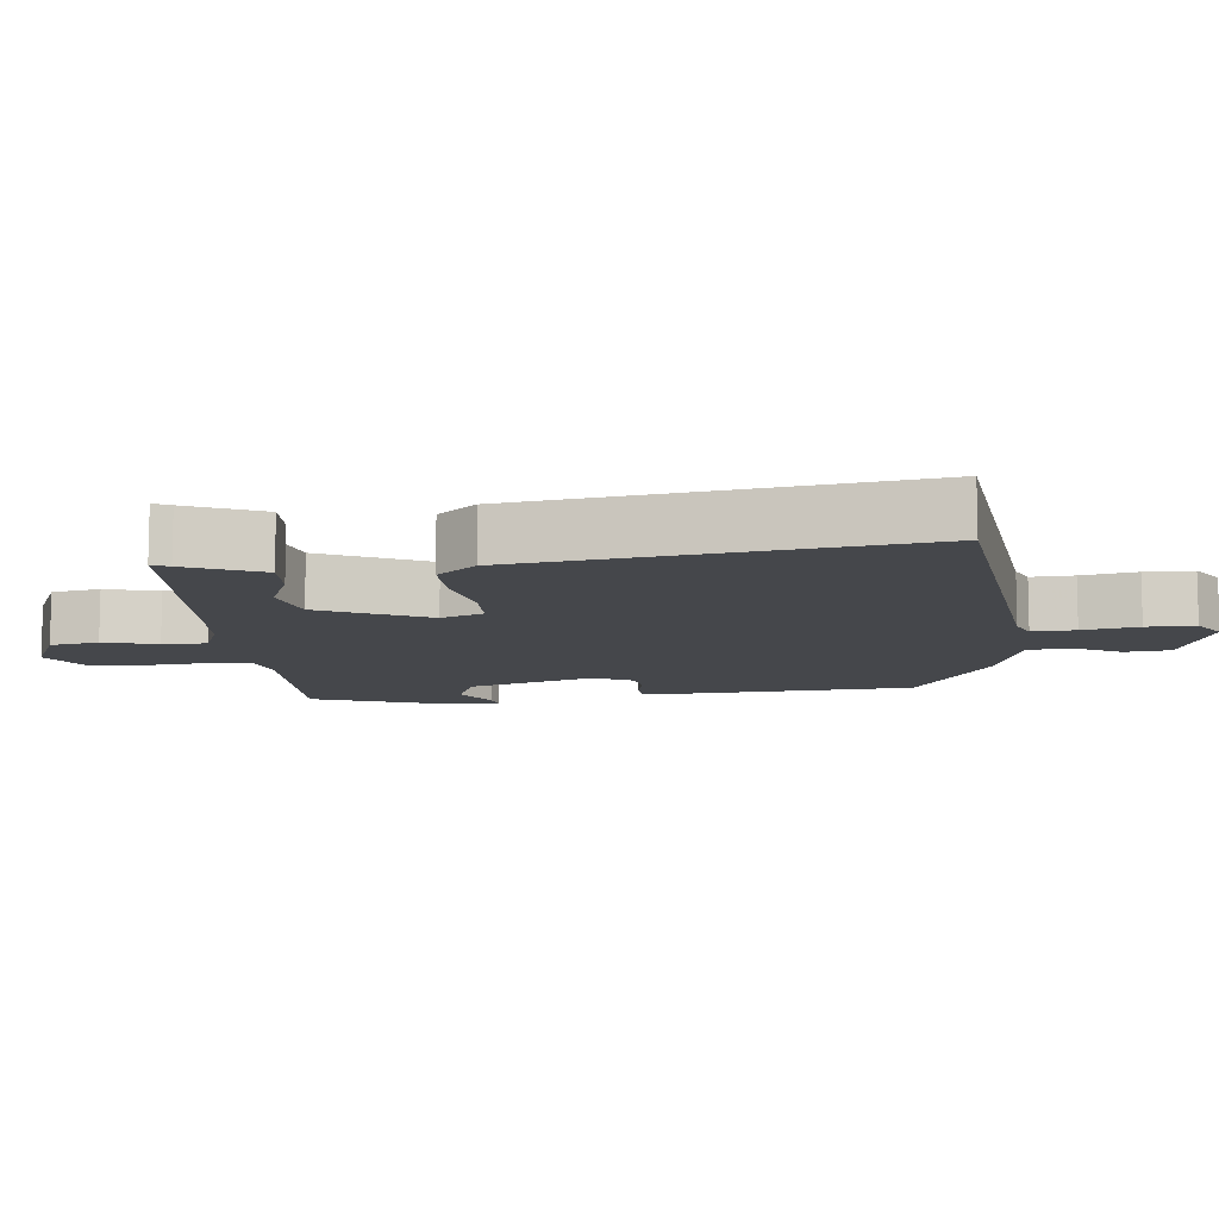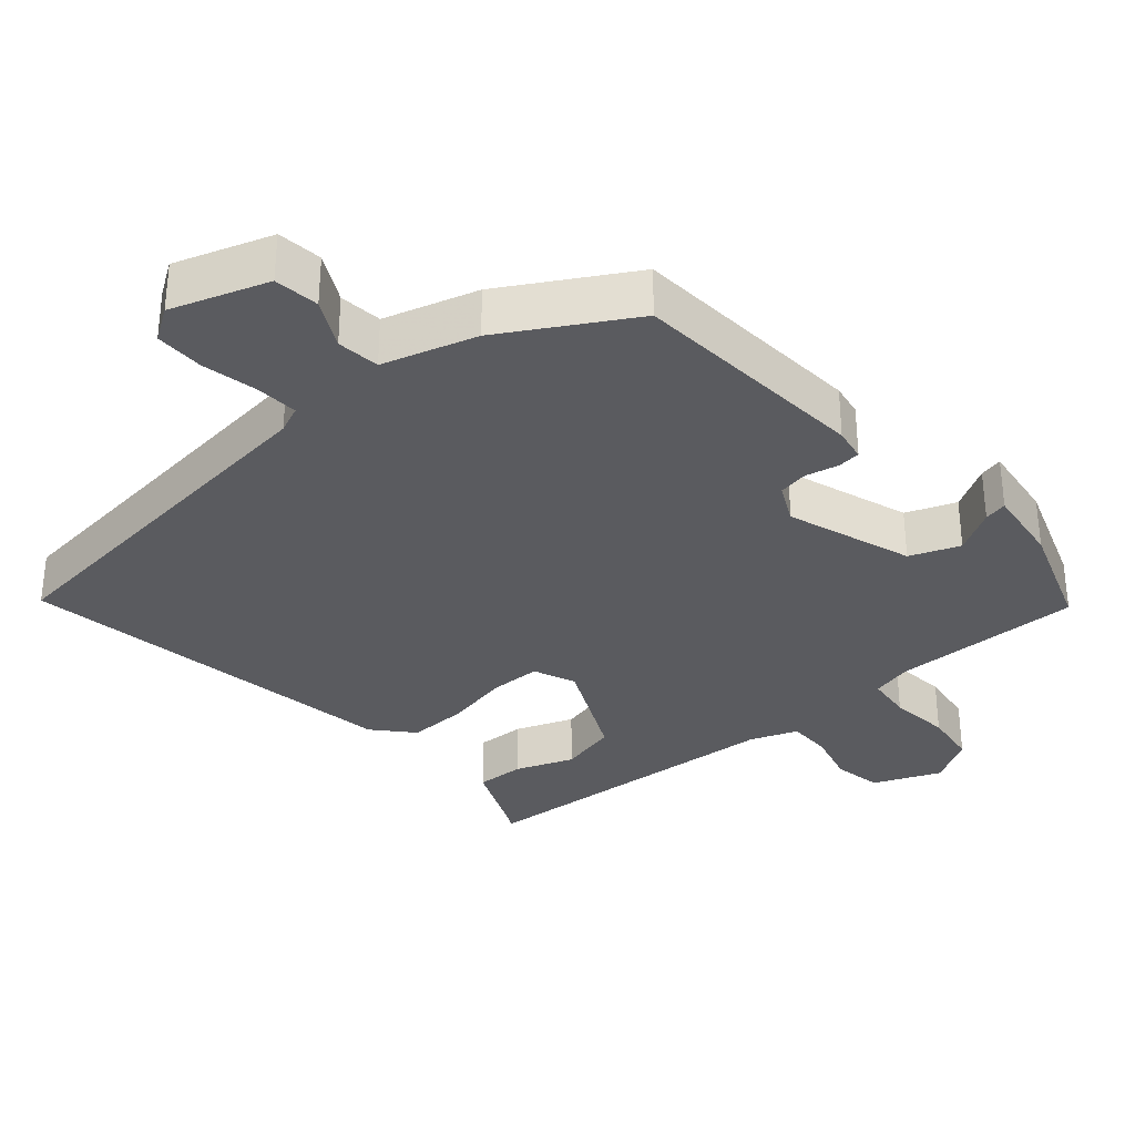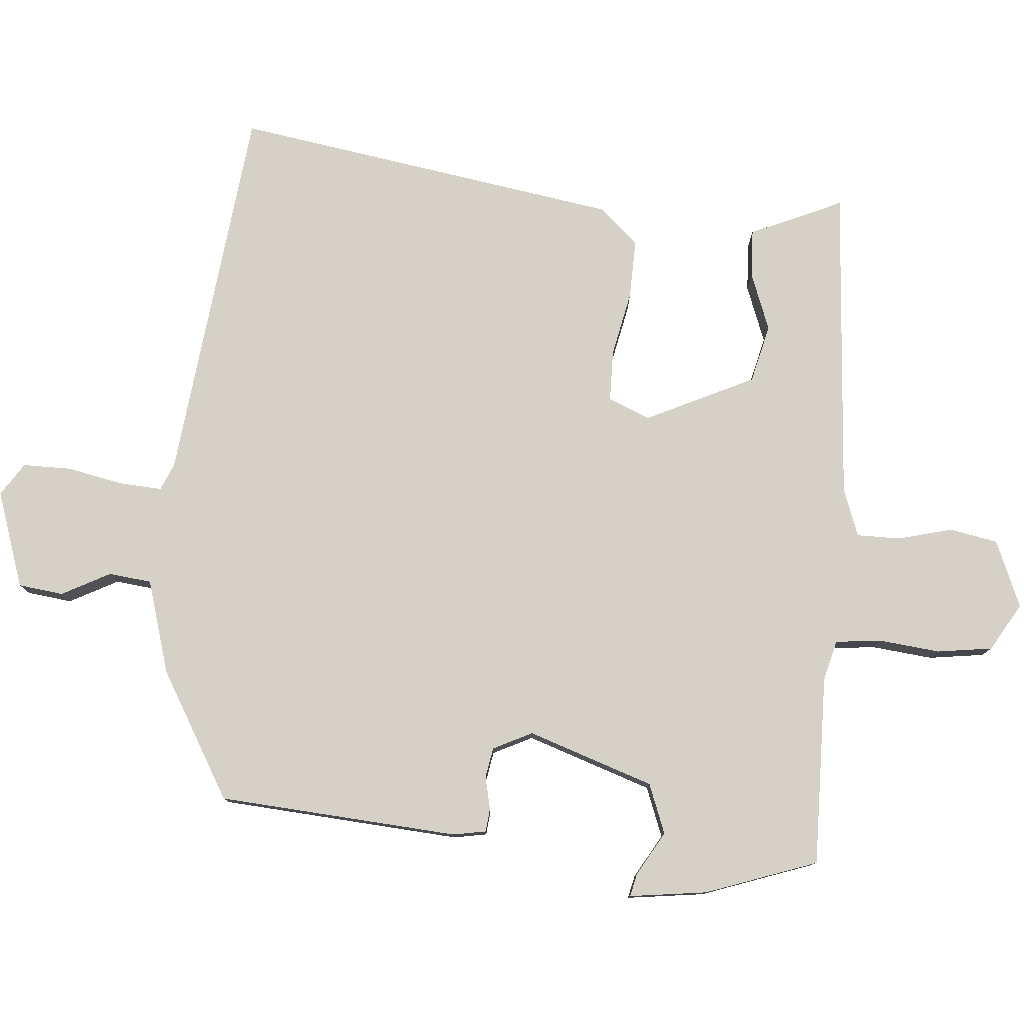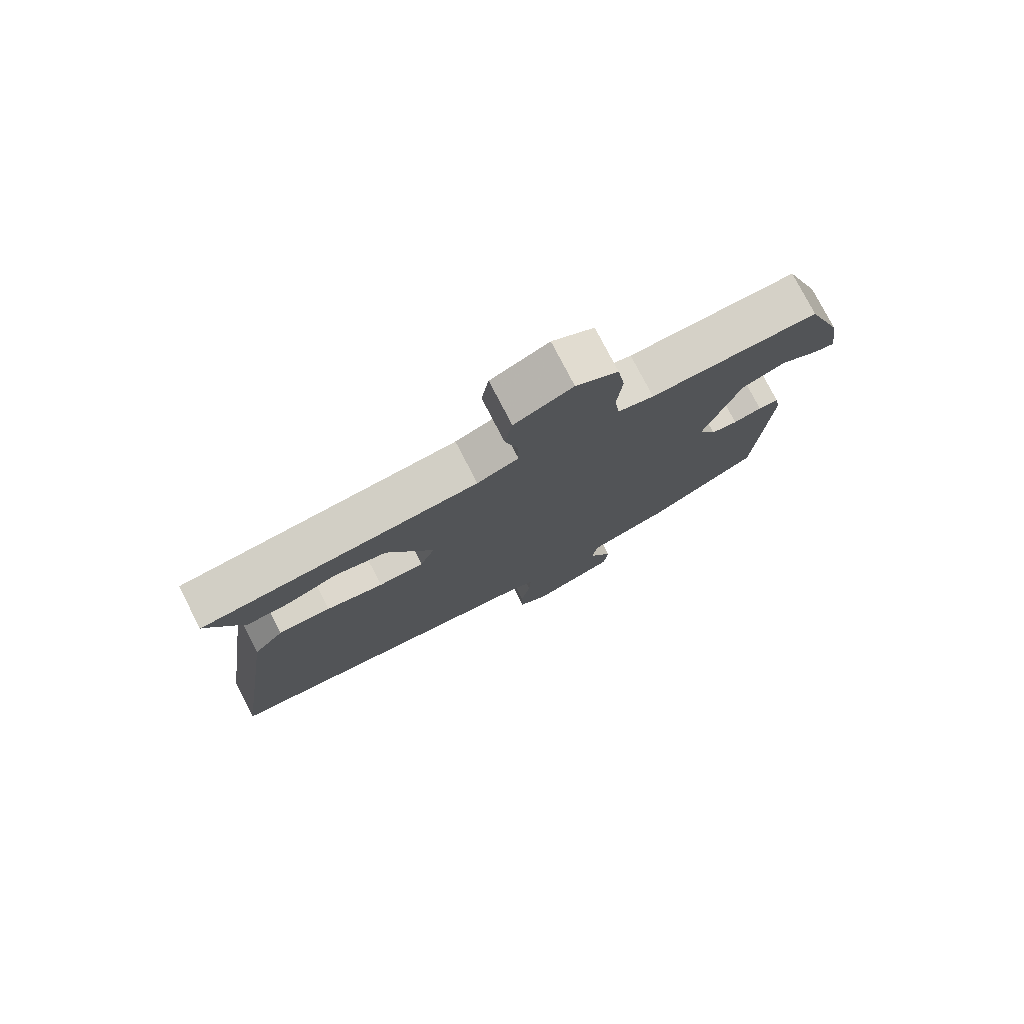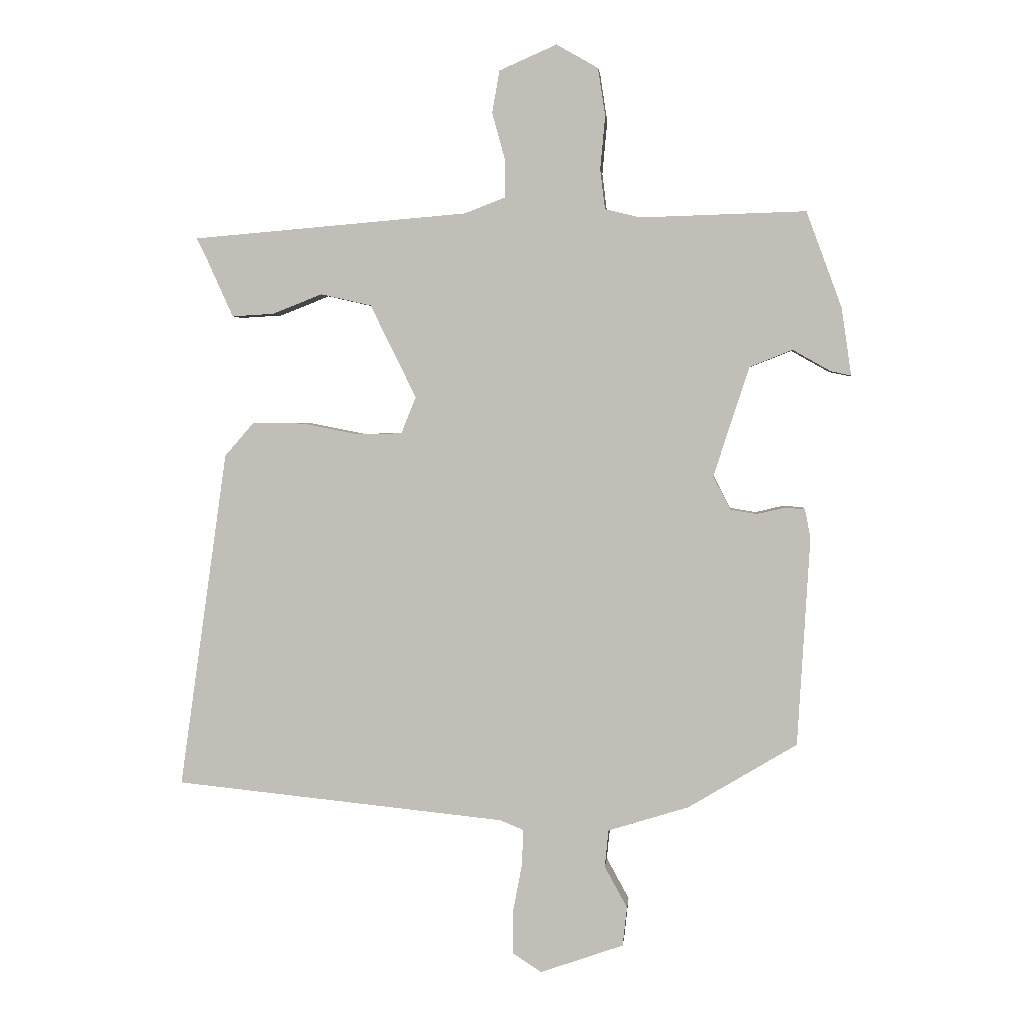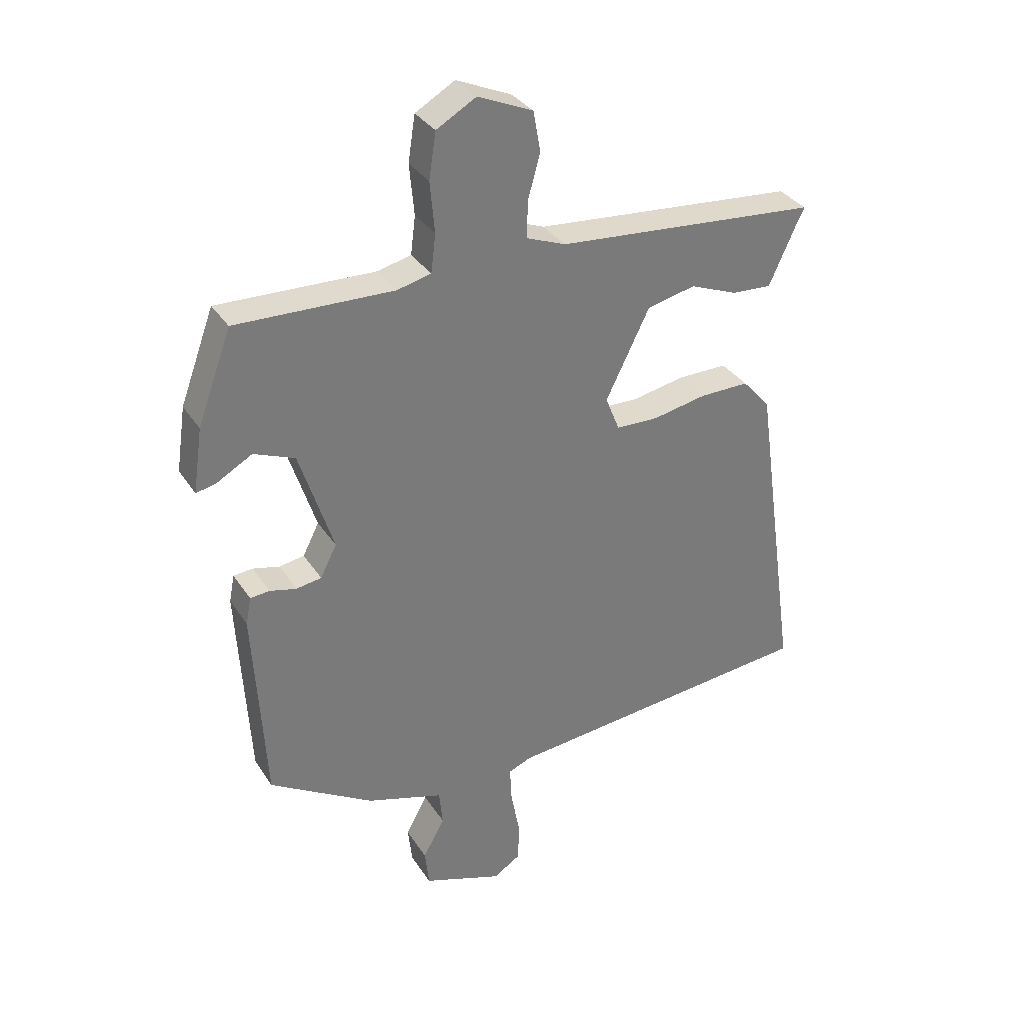
<metadata>
{"format":"obj","ext":"obj","renderer":"f3d","projection":"perspective","resolution":1024,"background":"white","views":[{"elev":-10.3,"azim":96.5,"up":"+Y"},{"elev":-32.9,"azim":-138.3,"up":"+Y"},{"elev":78.9,"azim":-84.5,"up":"+Y"},{"elev":77.7,"azim":152.7,"up":"+Z"},{"elev":2.8,"azim":-174.7,"up":"+Z"},{"elev":33.4,"azim":-28.0,"up":"+Z"}]}
</metadata>
<code>
v -0.491 0.07 0.466
v -0.221 0.07 0.458
v -0.163 0.07 0.472
v -0.155 0.07 0.537
v -0.163 0.07 0.624
v -0.151 0.07 0.702
v -0.083 0.07 0.741
v 0.011 0.07 0.7
v 0.023 0.07 0.631
v 0.002 0.07 0.555
v 0.001 0.07 0.493
v 0.068 0.07 0.467
v 0.519 0.07 0.429
v 0.507 0.07 0.405
v 0.459 0.07 0.299
v 0.39 0.07 0.303
v 0.309 0.07 0.335
v 0.226 0.07 0.316
v 0.151 0.07 0.164
v 0.175 0.07 0.104
v 0.248 0.07 0.102
v 0.34 0.07 0.12
v 0.425 0.07 0.121
v 0.473 0.07 0.066
v 0.552 0.07 -0.487
v 0.01 0.07 -0.542
v -0.029 0.07 -0.558
v -0.026 0.07 -0.619
v -0.011 0.07 -0.698
v -0.012 0.07 -0.767
v -0.059 0.07 -0.797
v -0.195 0.07 -0.749
v -0.202 0.07 -0.685
v -0.165 0.07 -0.617
v -0.171 0.07 -0.556
v -0.303 0.07 -0.515
v -0.481 0.07 -0.408
v -0.501 0.07 -0.067
v -0.492 0.07 -0.02
v -0.459 0.07 -0.017
v -0.413 0.07 -0.028
v -0.37 0.07 -0.021
v -0.342 0.07 0.034
v -0.4 0.07 0.213
v -0.47 0.07 0.241
v -0.532 0.07 0.206
v -0.565 0.07 0.199
v -0.549 0.07 0.309
v -0.491 0 0.466
v -0.221 0 0.458
v -0.163 0 0.472
v -0.155 0 0.537
v -0.163 0 0.624
v -0.151 0 0.702
v -0.083 0 0.741
v 0.011 0 0.7
v 0.023 0 0.631
v 0.002 0 0.555
v 0.001 0 0.493
v 0.068 0 0.467
v 0.519 0 0.429
v 0.507 0 0.405
v 0.459 0 0.299
v 0.39 0 0.303
v 0.309 0 0.335
v 0.226 0 0.316
v 0.151 0 0.164
v 0.175 0 0.104
v 0.248 0 0.102
v 0.34 0 0.12
v 0.425 0 0.121
v 0.473 0 0.066
v 0.552 0 -0.487
v 0.01 0 -0.542
v -0.029 0 -0.558
v -0.026 0 -0.619
v -0.011 0 -0.698
v -0.012 0 -0.767
v -0.059 0 -0.797
v -0.195 0 -0.749
v -0.202 0 -0.685
v -0.165 0 -0.617
v -0.171 0 -0.556
v -0.303 0 -0.515
v -0.481 0 -0.408
v -0.501 0 -0.067
v -0.492 0 -0.02
v -0.459 0 -0.017
v -0.413 0 -0.028
v -0.37 0 -0.021
v -0.342 0 0.034
v -0.4 0 0.213
v -0.47 0 0.241
v -0.532 0 0.206
v -0.565 0 0.199
v -0.549 0 0.309
f 48 1 2
f 47 48 2
f 46 47 2
f 45 46 2
f 44 45 2 3
f 43 44 3
f 39 40 41
f 38 39 41
f 37 38 41
f 36 37 41
f 35 36 41
f 35 41 42
f 32 33 34
f 31 32 34
f 30 31 34
f 29 30 34
f 28 29 34
f 27 28 34 35
f 35 42 43
f 27 35 43
f 26 27 43
f 24 25 26
f 23 24 26
f 22 23 26
f 21 22 26
f 14 15 16 17
f 14 17 18
f 13 14 18
f 12 13 18
f 11 12 18 19
f 8 9 10
f 7 8 10
f 6 7 10
f 5 6 10
f 4 5 10
f 3 4 10 11
f 11 19 20
f 3 11 20
f 43 3 20
f 20 21 26 43
f 50 49 96
f 50 96 95
f 50 95 94
f 50 94 93
f 51 50 93 92
f 51 92 91
f 89 88 87
f 89 87 86
f 89 86 85
f 89 85 84
f 89 84 83
f 90 89 83
f 82 81 80
f 82 80 79
f 82 79 78
f 82 78 77
f 82 77 76
f 83 82 76 75
f 91 90 83
f 91 83 75
f 91 75 74
f 74 73 72
f 74 72 71
f 74 71 70
f 74 70 69
f 65 64 63 62
f 66 65 62
f 66 62 61
f 66 61 60
f 67 66 60 59
f 58 57 56
f 58 56 55
f 58 55 54
f 58 54 53
f 58 53 52
f 59 58 52 51
f 68 67 59
f 68 59 51
f 68 51 91
f 91 74 69 68
f 1 49 50 2
f 2 50 51 3
f 3 51 52 4
f 4 52 53 5
f 5 53 54 6
f 6 54 55 7
f 7 55 56 8
f 8 56 57 9
f 9 57 58 10
f 10 58 59 11
f 11 59 60 12
f 12 60 61 13
f 13 61 62 14
f 14 62 63 15
f 15 63 64 16
f 16 64 65 17
f 17 65 66 18
f 18 66 67 19
f 19 67 68 20
f 20 68 69 21
f 21 69 70 22
f 22 70 71 23
f 23 71 72 24
f 24 72 73 25
f 25 73 74 26
f 26 74 75 27
f 27 75 76 28
f 28 76 77 29
f 29 77 78 30
f 30 78 79 31
f 31 79 80 32
f 32 80 81 33
f 33 81 82 34
f 34 82 83 35
f 35 83 84 36
f 36 84 85 37
f 37 85 86 38
f 38 86 87 39
f 39 87 88 40
f 40 88 89 41
f 41 89 90 42
f 42 90 91 43
f 43 91 92 44
f 44 92 93 45
f 45 93 94 46
f 46 94 95 47
f 47 95 96 48
f 48 96 49 1

</code>
